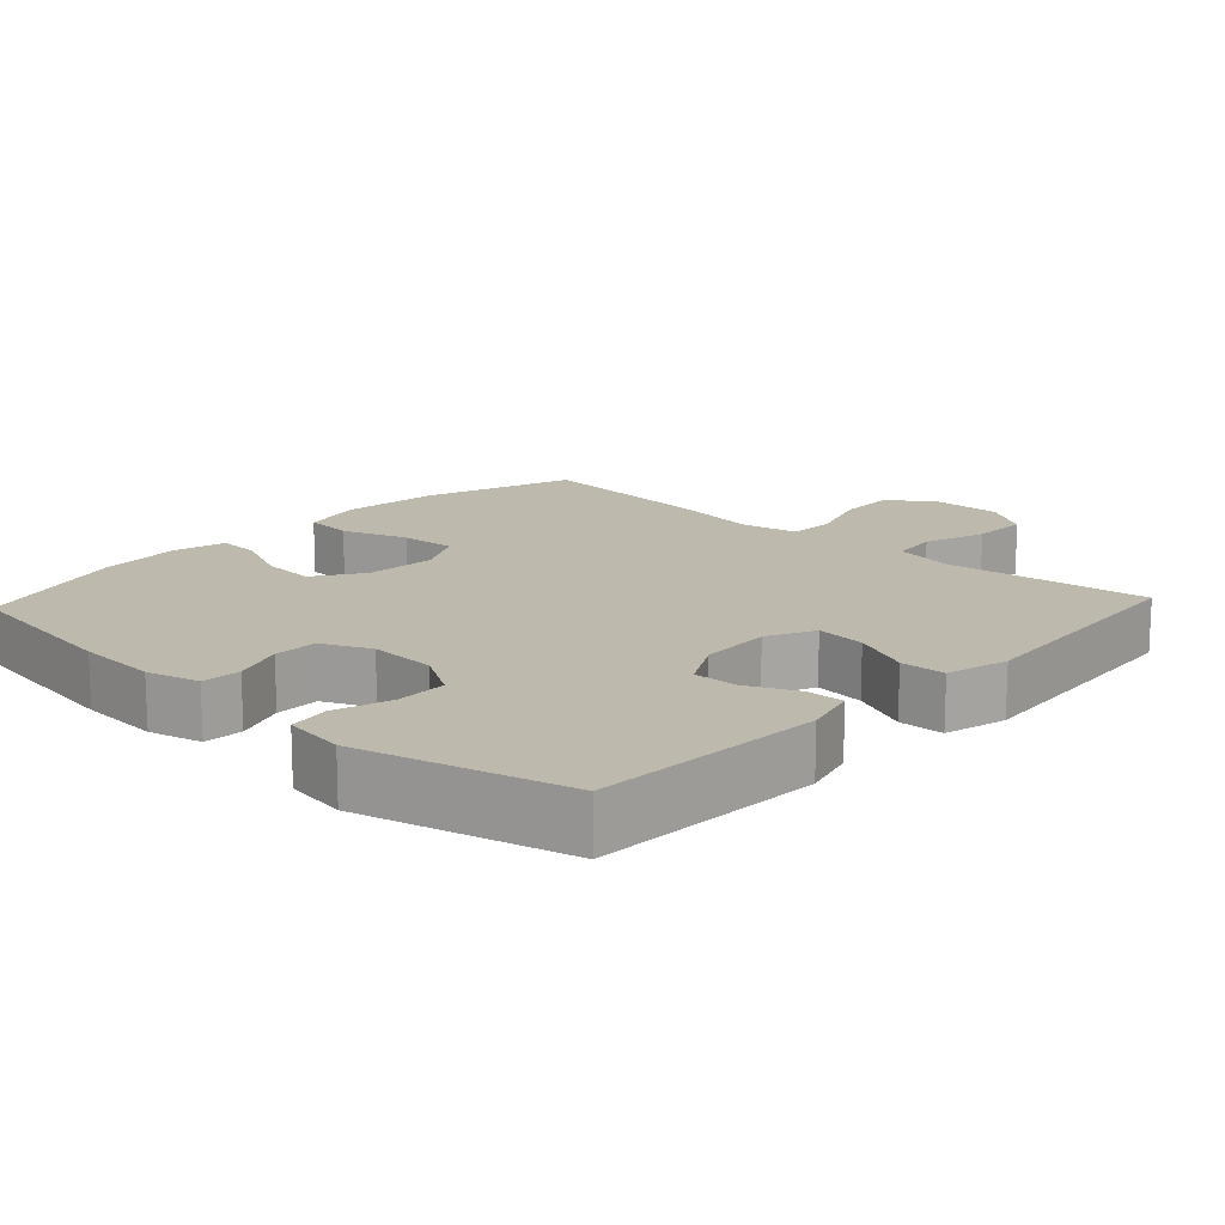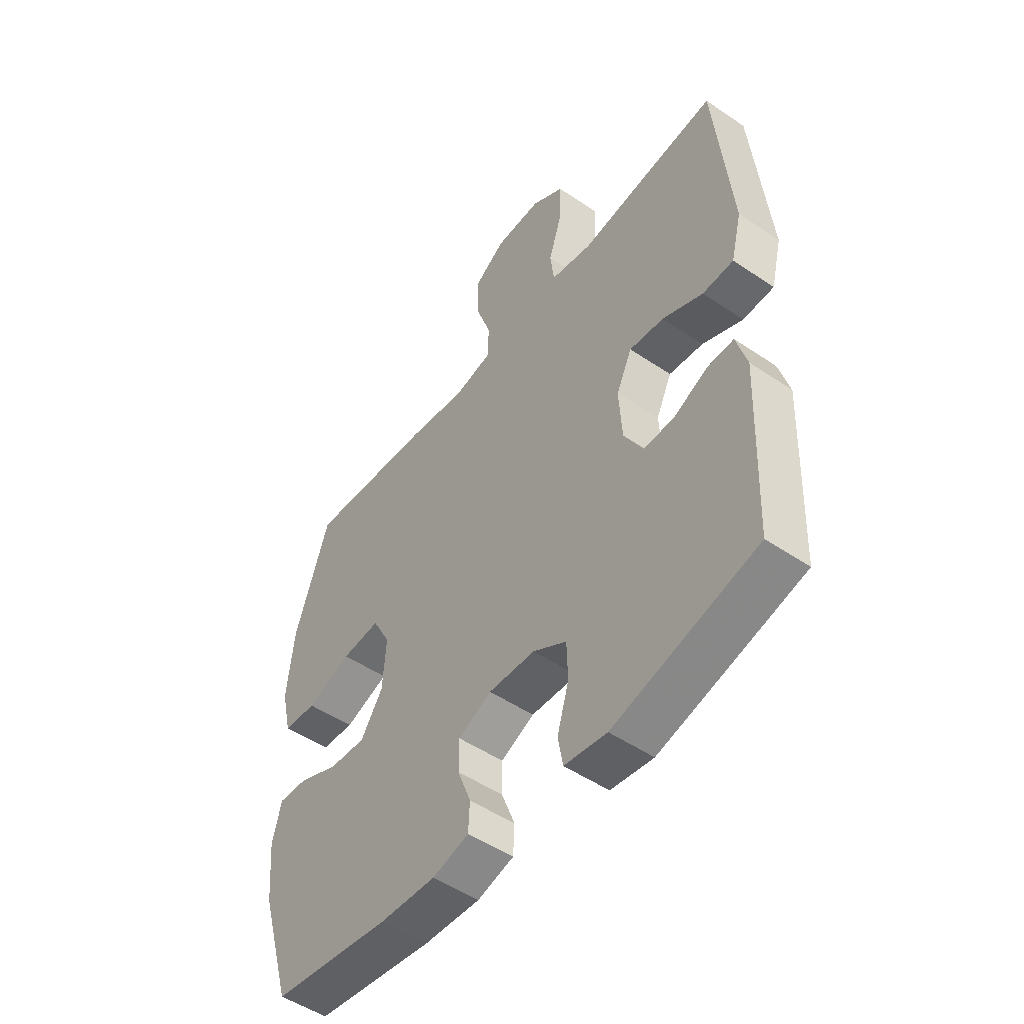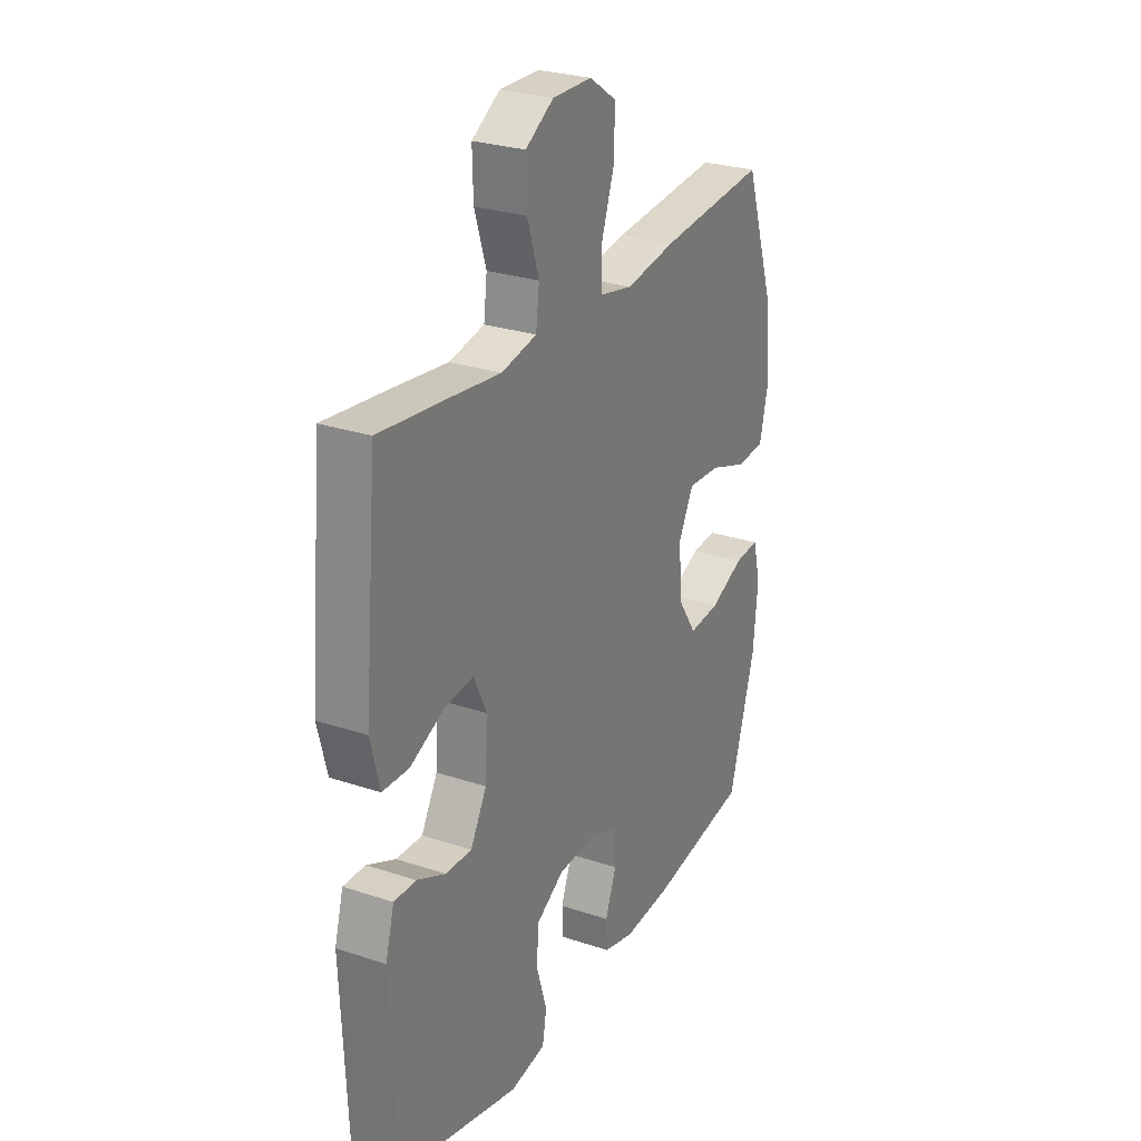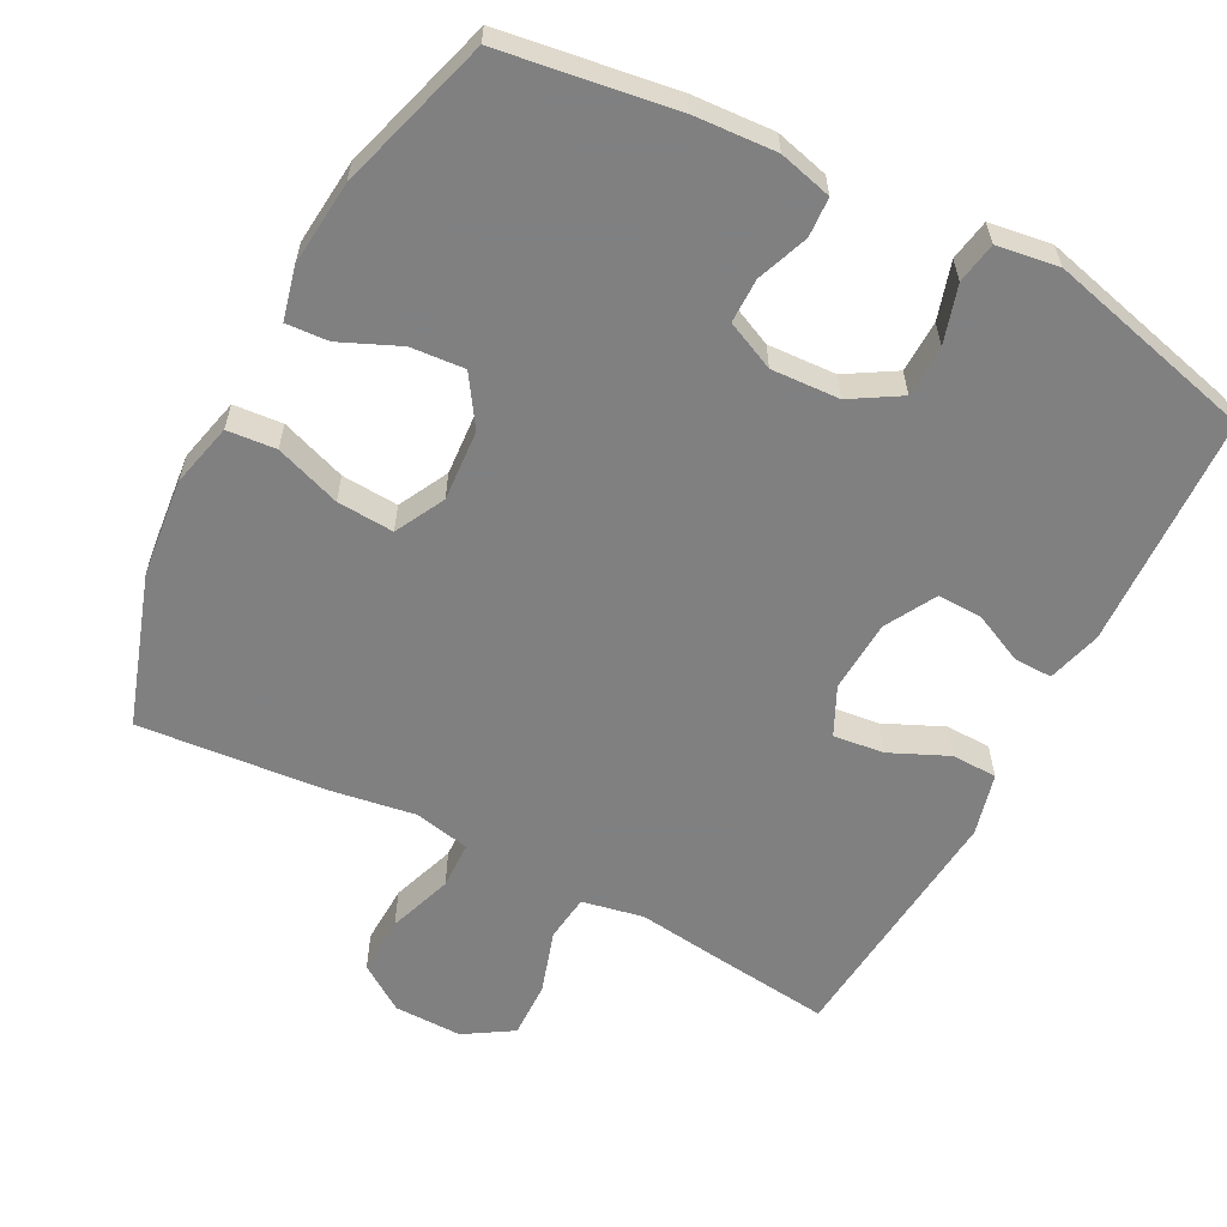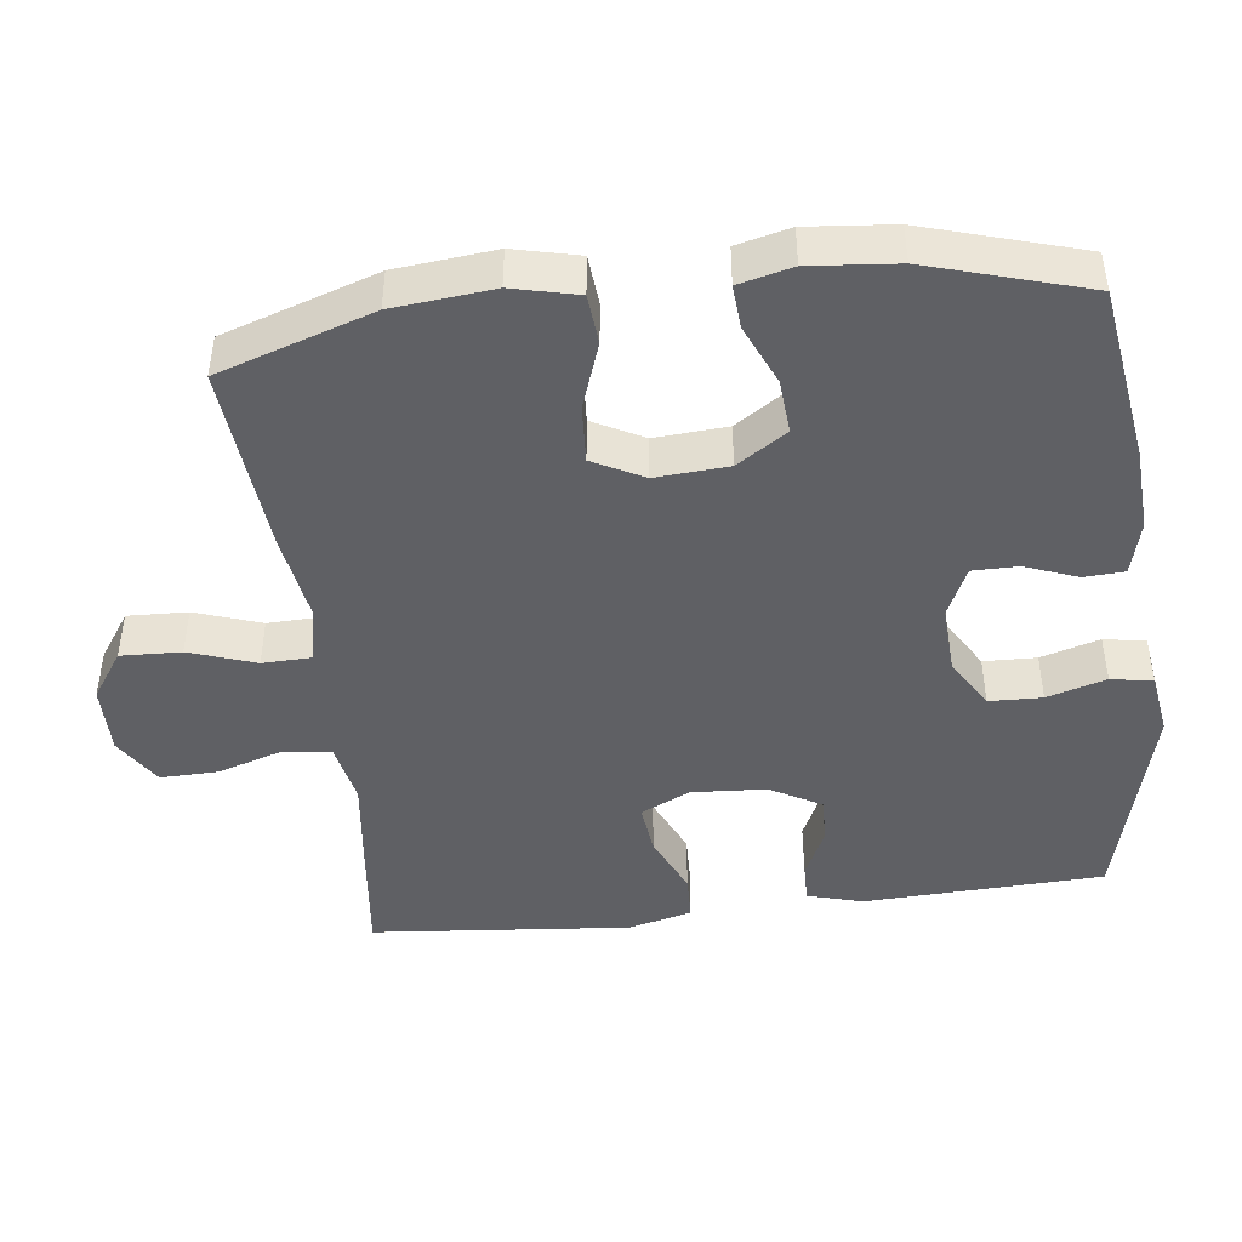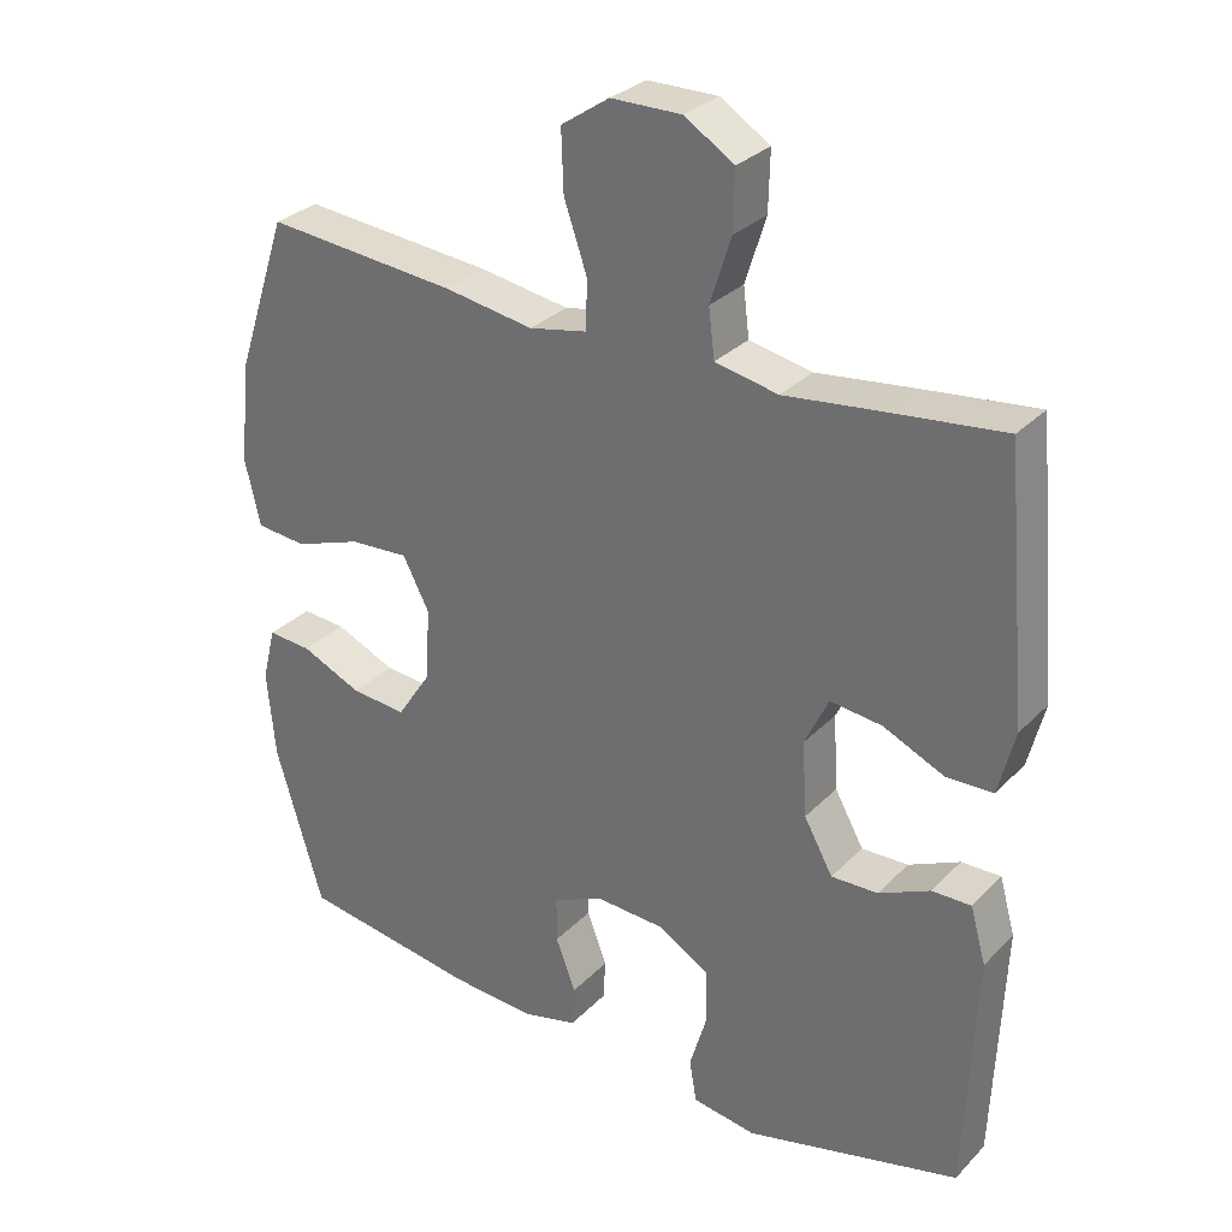
<metadata>
{"format":"obj","ext":"obj","renderer":"f3d","projection":"perspective","resolution":1024,"background":"white","views":[{"elev":15.1,"azim":-137.0,"up":"+Y"},{"elev":-50.8,"azim":-126.5,"up":"+Z"},{"elev":27.1,"azim":-62.7,"up":"+Z"},{"elev":-60.0,"azim":152.4,"up":"+Y"},{"elev":-45.0,"azim":96.9,"up":"+Y"},{"elev":30.1,"azim":-144.9,"up":"+Z"}]}
</metadata>
<code>
v -0.5 0.07 0.5
v -0.344 0.07 0.482
v -0.215 0.07 0.466
v -0.13 0.07 0.483
v -0.122 0.07 0.548
v -0.15 0.07 0.636
v -0.152 0.07 0.715
v -0.085 0.07 0.757
v 0.01 0.07 0.756
v 0.075 0.07 0.712
v 0.072 0.07 0.63
v 0.041 0.07 0.54
v 0.043 0.07 0.474
v 0.121 0.07 0.458
v 0.241 0.07 0.477
v 0.5 0.07 0.5
v 0.57 0.07 0.29
v 0.584 0.07 0.154
v 0.563 0.07 0.065
v 0.495 0.07 0.059
v 0.404 0.07 0.091
v 0.325 0.07 0.096
v 0.289 0.07 0.027
v 0.296 0.07 -0.072
v 0.341 0.07 -0.14
v 0.416 0.07 -0.134
v 0.498 0.07 -0.098
v 0.557 0.07 -0.094
v 0.575 0.07 -0.167
v 0.564 0.07 -0.285
v 0.5 0.07 -0.5
v 0.259 0.07 -0.536
v 0.145 0.07 -0.543
v 0.071 0.07 -0.524
v 0.068 0.07 -0.469
v 0.095 0.07 -0.398
v 0.095 0.07 -0.336
v 0.027 0.07 -0.305
v -0.068 0.07 -0.31
v -0.136 0.07 -0.351
v -0.138 0.07 -0.423
v -0.114 0.07 -0.503
v -0.124 0.07 -0.56
v -0.21 0.07 -0.573
v -0.5 0.07 -0.5
v -0.514 0.07 -0.174
v -0.493 0.07 -0.099
v -0.44 0.07 -0.1
v -0.371 0.07 -0.132
v -0.308 0.07 -0.134
v -0.269 0.07 -0.064
v -0.263 0.07 0.037
v -0.295 0.07 0.104
v -0.365 0.07 0.096
v -0.447 0.07 0.059
v -0.51 0.07 0.061
v -0.532 0.07 0.148
v -0.5 0 0.5
v -0.344 0 0.482
v -0.215 0 0.466
v -0.13 0 0.483
v -0.122 0 0.548
v -0.15 0 0.636
v -0.152 0 0.715
v -0.085 0 0.757
v 0.01 0 0.756
v 0.075 0 0.712
v 0.072 0 0.63
v 0.041 0 0.54
v 0.043 0 0.474
v 0.121 0 0.458
v 0.241 0 0.477
v 0.5 0 0.5
v 0.57 0 0.29
v 0.584 0 0.154
v 0.563 0 0.065
v 0.495 0 0.059
v 0.404 0 0.091
v 0.325 0 0.096
v 0.289 0 0.027
v 0.296 0 -0.072
v 0.341 0 -0.14
v 0.416 0 -0.134
v 0.498 0 -0.098
v 0.557 0 -0.094
v 0.575 0 -0.167
v 0.564 0 -0.285
v 0.5 0 -0.5
v 0.259 0 -0.536
v 0.145 0 -0.543
v 0.071 0 -0.524
v 0.068 0 -0.469
v 0.095 0 -0.398
v 0.095 0 -0.336
v 0.027 0 -0.305
v -0.068 0 -0.31
v -0.136 0 -0.351
v -0.138 0 -0.423
v -0.114 0 -0.503
v -0.124 0 -0.56
v -0.21 0 -0.573
v -0.5 0 -0.5
v -0.514 0 -0.174
v -0.493 0 -0.099
v -0.44 0 -0.1
v -0.371 0 -0.132
v -0.308 0 -0.134
v -0.269 0 -0.064
v -0.263 0 0.037
v -0.295 0 0.104
v -0.365 0 0.096
v -0.447 0 0.059
v -0.51 0 0.061
v -0.532 0 0.148
f 54 55 56 57
f 53 54 57 1
f 46 47 48 49
f 46 49 50
f 45 46 50
f 44 45 50 51
f 41 42 43 44
f 40 41 44 51
f 33 34 35 36
f 33 36 37
f 32 33 37
f 31 32 37
f 30 31 37 38
f 26 27 28 29
f 25 26 29 30
f 18 19 20 21
f 18 21 22
f 17 18 22
f 14 15 16 17
f 13 14 17 22
f 9 10 11 12
f 9 12 13
f 8 9 13
f 5 6 7 8
f 4 5 8 13
f 3 4 13 22
f 53 1 2 3
f 52 53 3 22
f 39 40 51 52
f 38 39 52 22
f 25 30 38
f 24 25 38
f 23 24 38
f 22 23 38
f 114 113 112 111
f 58 114 111 110
f 106 105 104 103
f 107 106 103
f 107 103 102
f 108 107 102 101
f 101 100 99 98
f 108 101 98 97
f 93 92 91 90
f 94 93 90
f 94 90 89
f 94 89 88
f 95 94 88 87
f 86 85 84 83
f 87 86 83 82
f 78 77 76 75
f 79 78 75
f 79 75 74
f 74 73 72 71
f 79 74 71 70
f 69 68 67 66
f 70 69 66
f 70 66 65
f 65 64 63 62
f 70 65 62 61
f 79 70 61 60
f 60 59 58 110
f 79 60 110 109
f 109 108 97 96
f 79 109 96 95
f 95 87 82
f 95 82 81
f 95 81 80
f 95 80 79
f 1 58 59 2
f 2 59 60 3
f 3 60 61 4
f 4 61 62 5
f 5 62 63 6
f 6 63 64 7
f 7 64 65 8
f 8 65 66 9
f 9 66 67 10
f 10 67 68 11
f 11 68 69 12
f 12 69 70 13
f 13 70 71 14
f 14 71 72 15
f 15 72 73 16
f 16 73 74 17
f 17 74 75 18
f 18 75 76 19
f 19 76 77 20
f 20 77 78 21
f 21 78 79 22
f 22 79 80 23
f 23 80 81 24
f 24 81 82 25
f 25 82 83 26
f 26 83 84 27
f 27 84 85 28
f 28 85 86 29
f 29 86 87 30
f 30 87 88 31
f 31 88 89 32
f 32 89 90 33
f 33 90 91 34
f 34 91 92 35
f 35 92 93 36
f 36 93 94 37
f 37 94 95 38
f 38 95 96 39
f 39 96 97 40
f 40 97 98 41
f 41 98 99 42
f 42 99 100 43
f 43 100 101 44
f 44 101 102 45
f 45 102 103 46
f 46 103 104 47
f 47 104 105 48
f 48 105 106 49
f 49 106 107 50
f 50 107 108 51
f 51 108 109 52
f 52 109 110 53
f 53 110 111 54
f 54 111 112 55
f 55 112 113 56
f 56 113 114 57
f 57 114 58 1

</code>
